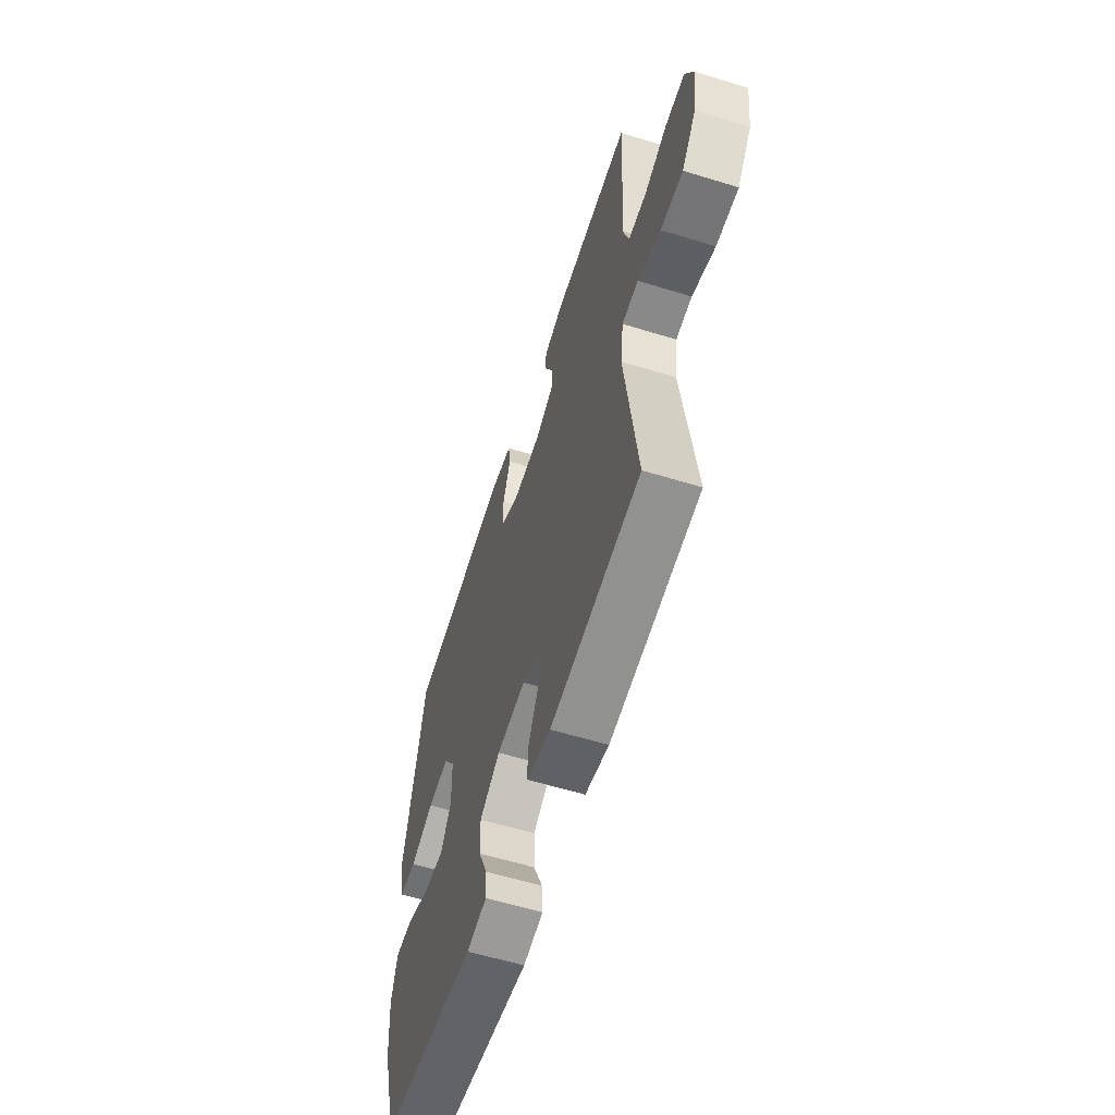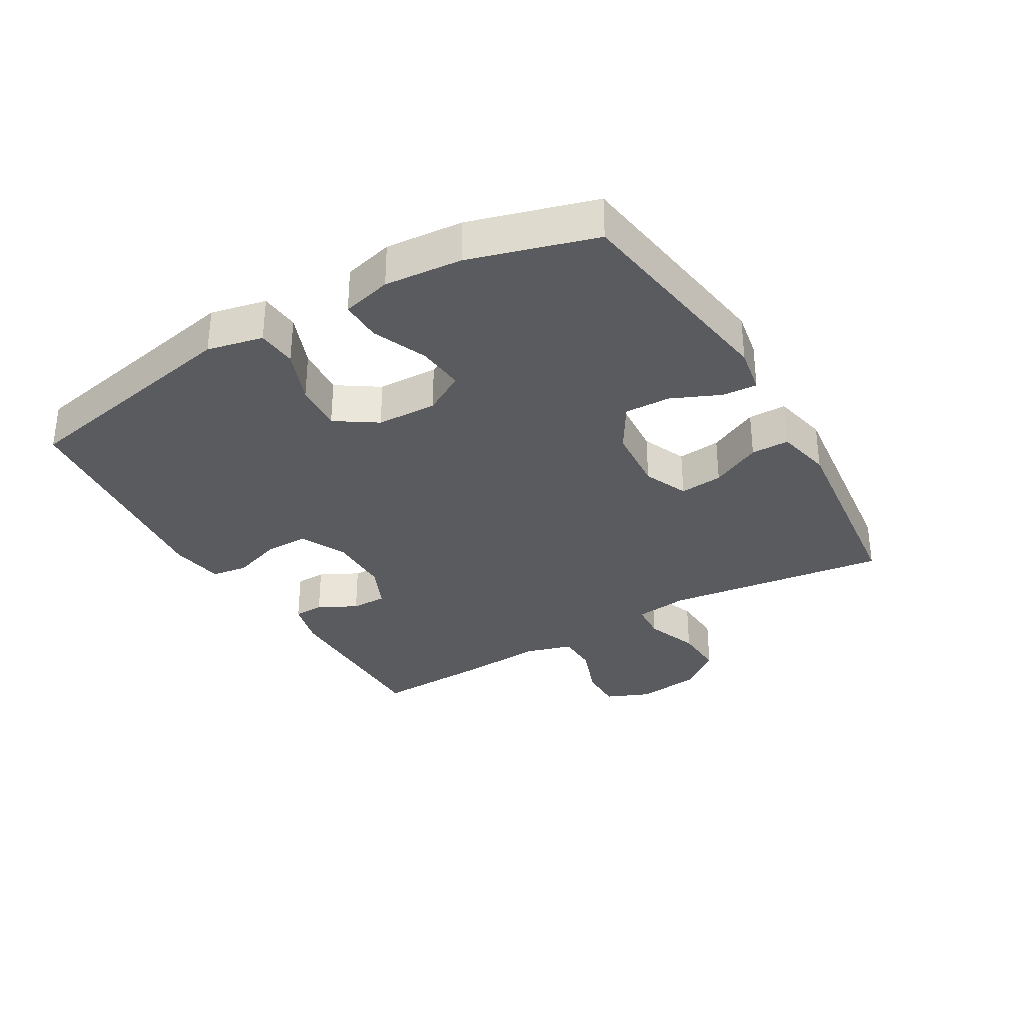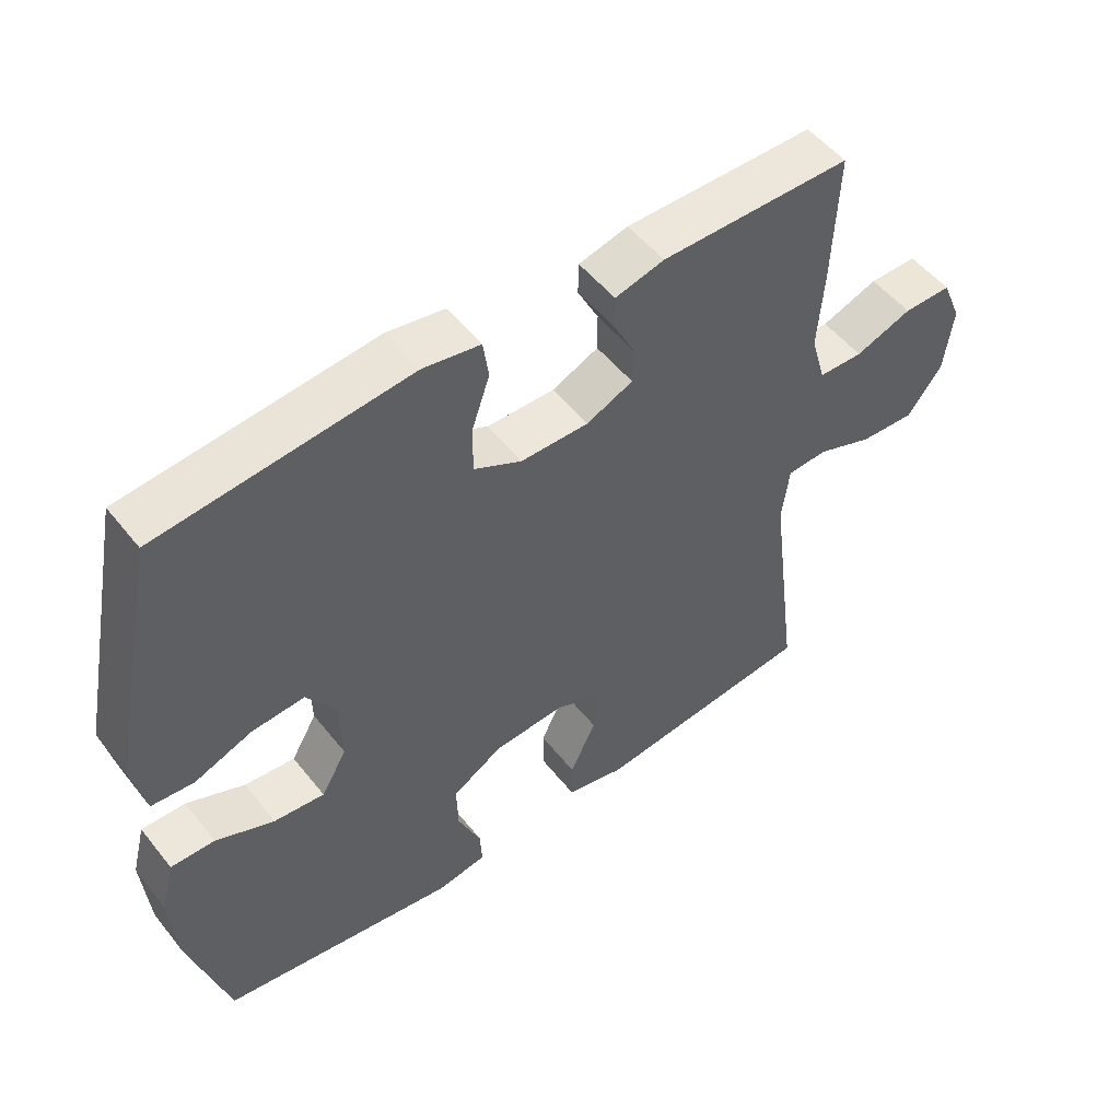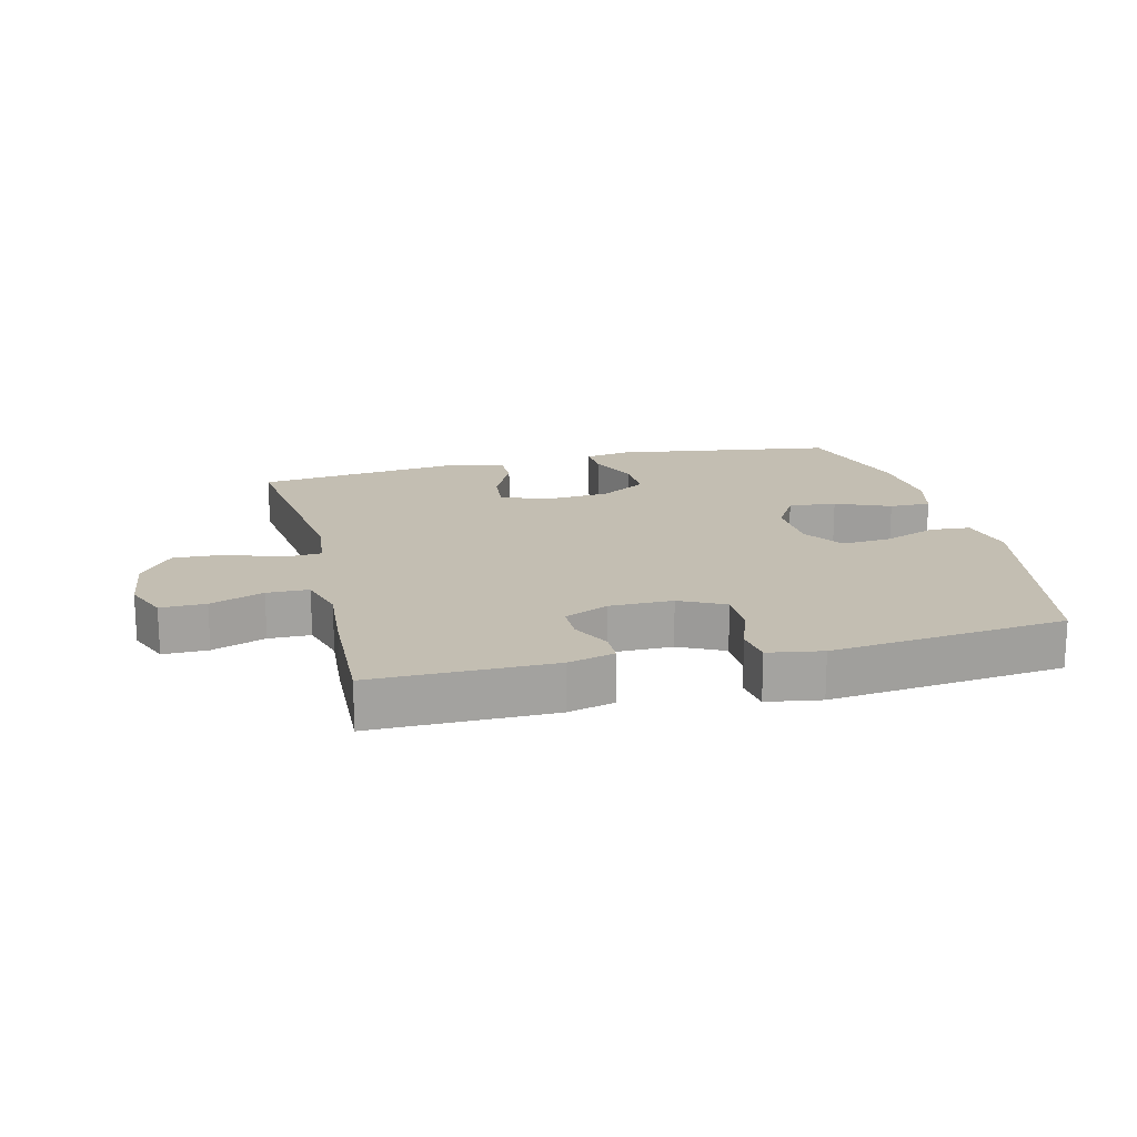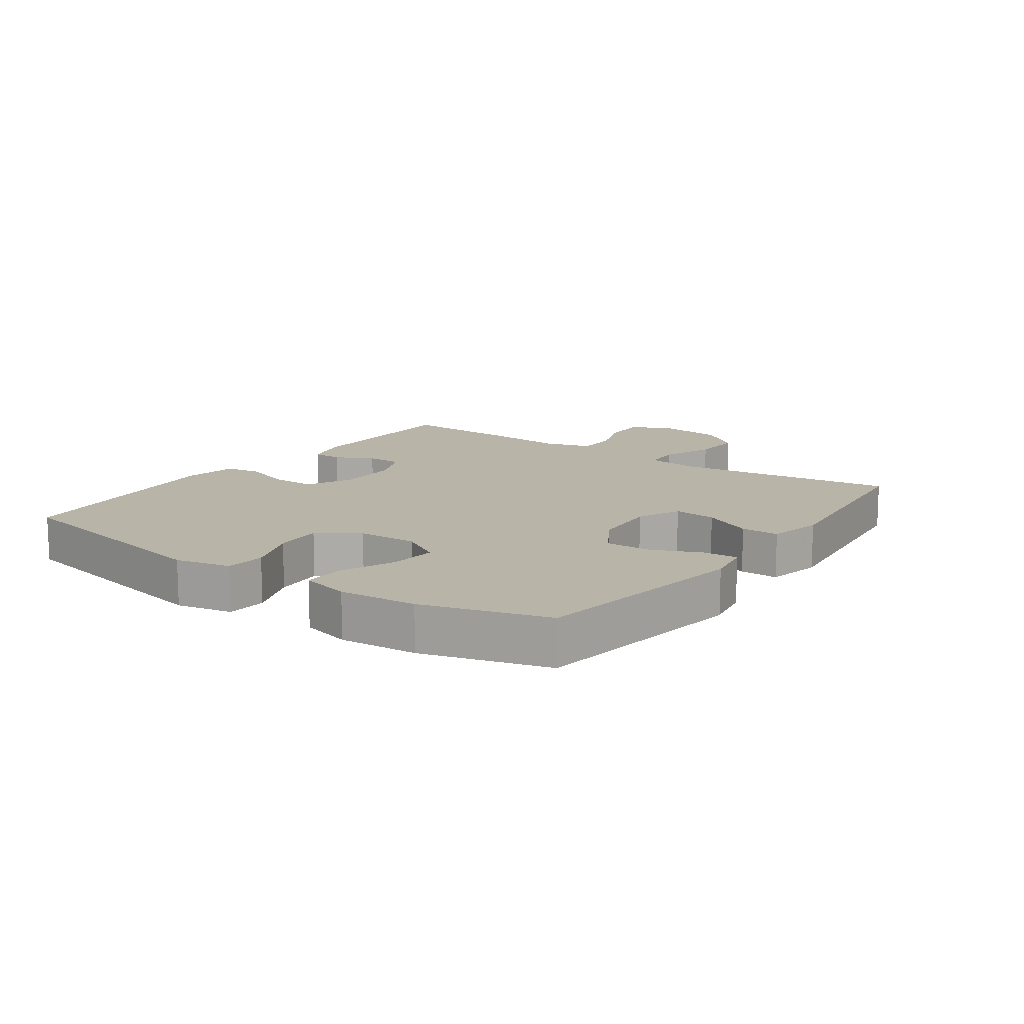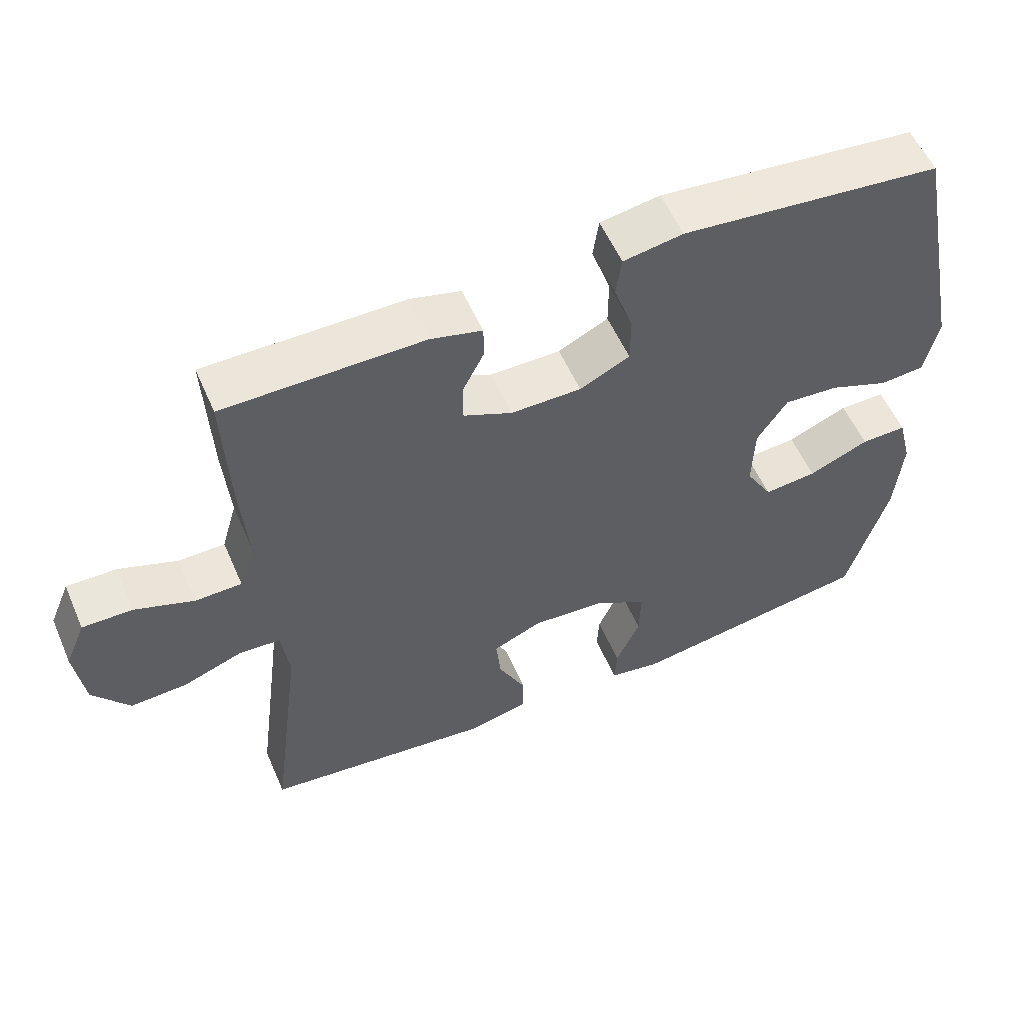
<metadata>
{"format":"obj","ext":"obj","renderer":"f3d","projection":"perspective","resolution":1024,"background":"white","views":[{"elev":-59.4,"azim":-107.6,"up":"+Z"},{"elev":-32.7,"azim":120.3,"up":"+Y"},{"elev":51.6,"azim":142.8,"up":"+Z"},{"elev":17.5,"azim":-13.8,"up":"+Y"},{"elev":13.2,"azim":125.4,"up":"+Y"},{"elev":56.0,"azim":-23.4,"up":"+Z"}]}
</metadata>
<code>
v -0.5 0.07 -0.5
v -0.455 0.07 -0.148
v -0.466 0.07 -0.064
v -0.525 0.07 -0.06
v -0.609 0.07 -0.091
v -0.69 0.07 -0.095
v -0.742 0.07 -0.027
v -0.755 0.07 0.073
v -0.726 0.07 0.142
v -0.655 0.07 0.141
v -0.571 0.07 0.11
v -0.505 0.07 0.111
v -0.483 0.07 0.187
v -0.492 0.07 0.306
v -0.5 0.07 0.5
v -0.218 0.07 0.5
v -0.145 0.07 0.481
v -0.144 0.07 0.434
v -0.175 0.07 0.373
v -0.175 0.07 0.317
v -0.106 0.07 0.286
v -0.006 0.07 0.286
v 0.065 0.07 0.321
v 0.065 0.07 0.39
v 0.038 0.07 0.468
v 0.046 0.07 0.525
v 0.131 0.07 0.539
v 0.5 0.07 0.5
v 0.574 0.07 0.132
v 0.555 0.07 0.044
v 0.492 0.07 0.039
v 0.407 0.07 0.072
v 0.329 0.07 0.078
v 0.286 0.07 0.013
v 0.283 0.07 -0.082
v 0.321 0.07 -0.147
v 0.396 0.07 -0.14
v 0.482 0.07 -0.104
v 0.547 0.07 -0.103
v 0.567 0.07 -0.181
v 0.557 0.07 -0.303
v 0.5 0.07 -0.5
v 0.151 0.07 -0.552
v 0.078 0.07 -0.539
v 0.081 0.07 -0.485
v 0.115 0.07 -0.407
v 0.117 0.07 -0.335
v 0.043 0.07 -0.29
v -0.062 0.07 -0.282
v -0.132 0.07 -0.312
v -0.125 0.07 -0.38
v -0.086 0.07 -0.459
v -0.086 0.07 -0.519
v -0.173 0.07 -0.538
v -0.5 0 -0.5
v -0.455 0 -0.148
v -0.466 0 -0.064
v -0.525 0 -0.06
v -0.609 0 -0.091
v -0.69 0 -0.095
v -0.742 0 -0.027
v -0.755 0 0.073
v -0.726 0 0.142
v -0.655 0 0.141
v -0.571 0 0.11
v -0.505 0 0.111
v -0.483 0 0.187
v -0.492 0 0.306
v -0.5 0 0.5
v -0.218 0 0.5
v -0.145 0 0.481
v -0.144 0 0.434
v -0.175 0 0.373
v -0.175 0 0.317
v -0.106 0 0.286
v -0.006 0 0.286
v 0.065 0 0.321
v 0.065 0 0.39
v 0.038 0 0.468
v 0.046 0 0.525
v 0.131 0 0.539
v 0.5 0 0.5
v 0.574 0 0.132
v 0.555 0 0.044
v 0.492 0 0.039
v 0.407 0 0.072
v 0.329 0 0.078
v 0.286 0 0.013
v 0.283 0 -0.082
v 0.321 0 -0.147
v 0.396 0 -0.14
v 0.482 0 -0.104
v 0.547 0 -0.103
v 0.567 0 -0.181
v 0.557 0 -0.303
v 0.5 0 -0.5
v 0.151 0 -0.552
v 0.078 0 -0.539
v 0.081 0 -0.485
v 0.115 0 -0.407
v 0.117 0 -0.335
v 0.043 0 -0.29
v -0.062 0 -0.282
v -0.132 0 -0.312
v -0.125 0 -0.38
v -0.086 0 -0.459
v -0.086 0 -0.519
v -0.173 0 -0.538
f 54 1 2
f 53 54 2
f 52 53 2
f 51 52 2
f 50 51 2 3
f 49 50 3
f 48 49 3
f 44 45 46
f 43 44 46
f 42 43 46
f 41 42 46
f 40 41 46
f 39 40 46
f 38 39 46
f 37 38 46
f 36 37 46 47
f 35 36 47 48
f 30 31 32
f 29 30 32
f 28 29 32
f 27 28 32
f 26 27 32
f 25 26 32
f 24 25 32
f 23 24 32 33
f 22 23 33 34
f 17 18 19
f 16 17 19
f 15 16 19
f 14 15 19
f 13 14 19
f 12 13 19 20
f 9 10 11
f 8 9 11
f 7 8 11
f 6 7 11
f 5 6 11
f 4 5 11
f 3 4 11 12
f 48 3 12
f 35 48 12
f 34 35 12
f 22 34 12
f 21 22 12
f 12 20 21
f 56 55 108
f 56 108 107
f 56 107 106
f 56 106 105
f 57 56 105 104
f 57 104 103
f 57 103 102
f 100 99 98
f 100 98 97
f 100 97 96
f 100 96 95
f 100 95 94
f 100 94 93
f 100 93 92
f 100 92 91
f 101 100 91 90
f 102 101 90 89
f 86 85 84
f 86 84 83
f 86 83 82
f 86 82 81
f 86 81 80
f 86 80 79
f 86 79 78
f 87 86 78 77
f 88 87 77 76
f 73 72 71
f 73 71 70
f 73 70 69
f 73 69 68
f 73 68 67
f 74 73 67 66
f 65 64 63
f 65 63 62
f 65 62 61
f 65 61 60
f 65 60 59
f 65 59 58
f 66 65 58 57
f 66 57 102
f 66 102 89
f 66 89 88
f 66 88 76
f 66 76 75
f 75 74 66
f 1 55 56 2
f 2 56 57 3
f 3 57 58 4
f 4 58 59 5
f 5 59 60 6
f 6 60 61 7
f 7 61 62 8
f 8 62 63 9
f 9 63 64 10
f 10 64 65 11
f 11 65 66 12
f 12 66 67 13
f 13 67 68 14
f 14 68 69 15
f 15 69 70 16
f 16 70 71 17
f 17 71 72 18
f 18 72 73 19
f 19 73 74 20
f 20 74 75 21
f 21 75 76 22
f 22 76 77 23
f 23 77 78 24
f 24 78 79 25
f 25 79 80 26
f 26 80 81 27
f 27 81 82 28
f 28 82 83 29
f 29 83 84 30
f 30 84 85 31
f 31 85 86 32
f 32 86 87 33
f 33 87 88 34
f 34 88 89 35
f 35 89 90 36
f 36 90 91 37
f 37 91 92 38
f 38 92 93 39
f 39 93 94 40
f 40 94 95 41
f 41 95 96 42
f 42 96 97 43
f 43 97 98 44
f 44 98 99 45
f 45 99 100 46
f 46 100 101 47
f 47 101 102 48
f 48 102 103 49
f 49 103 104 50
f 50 104 105 51
f 51 105 106 52
f 52 106 107 53
f 53 107 108 54
f 54 108 55 1

</code>
